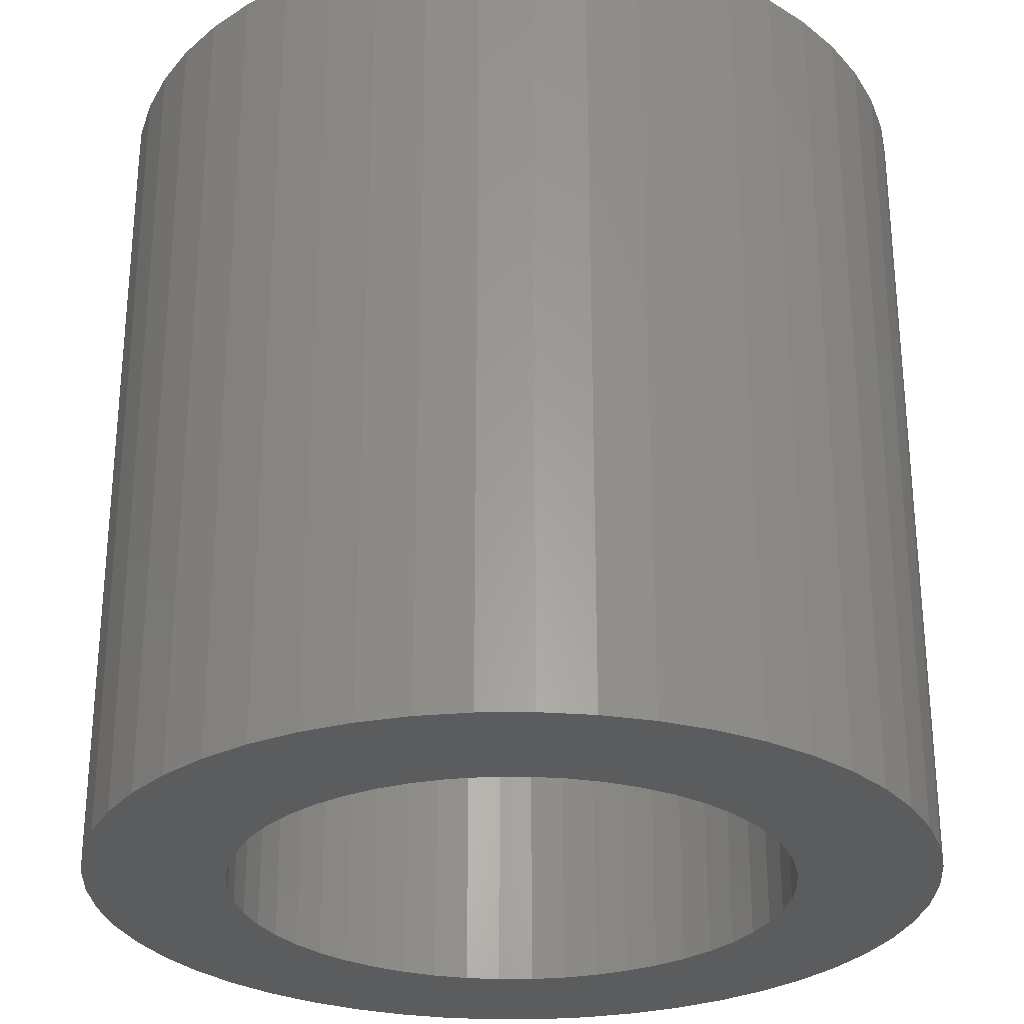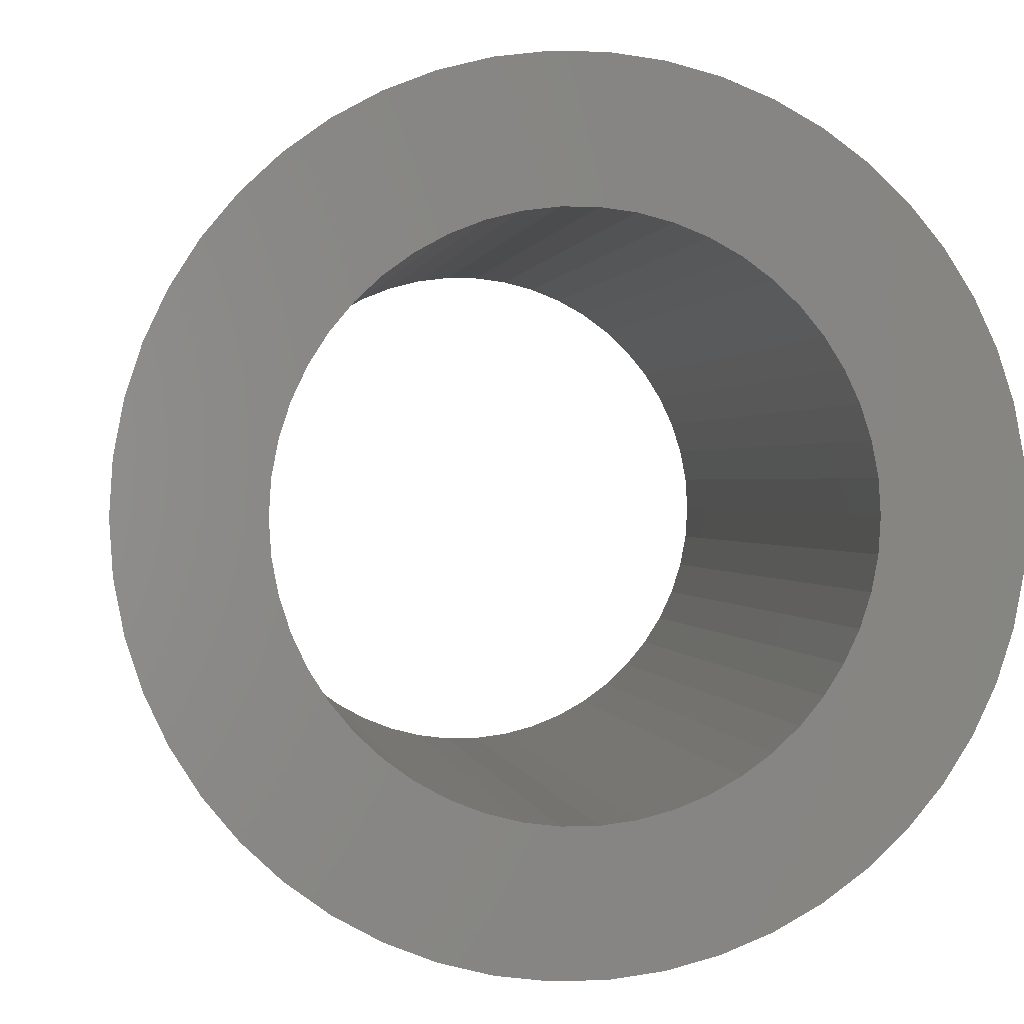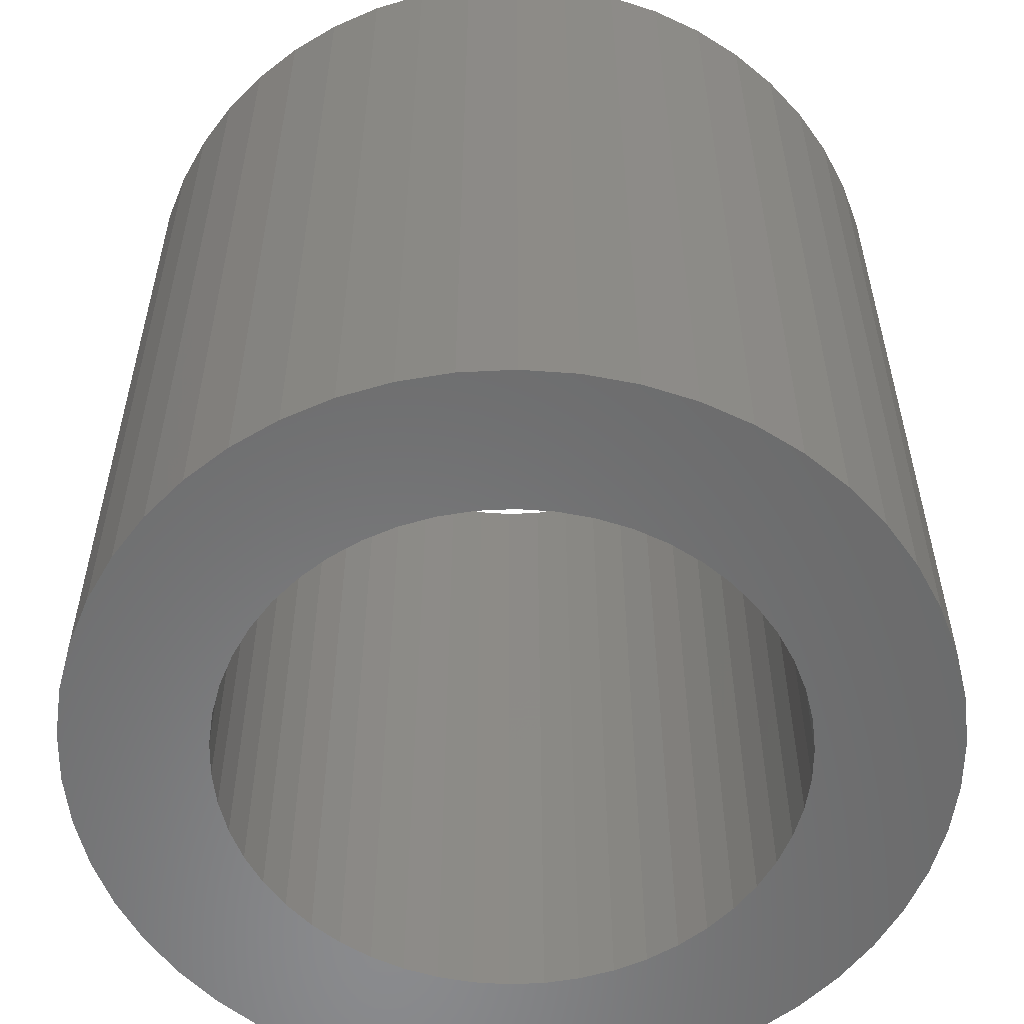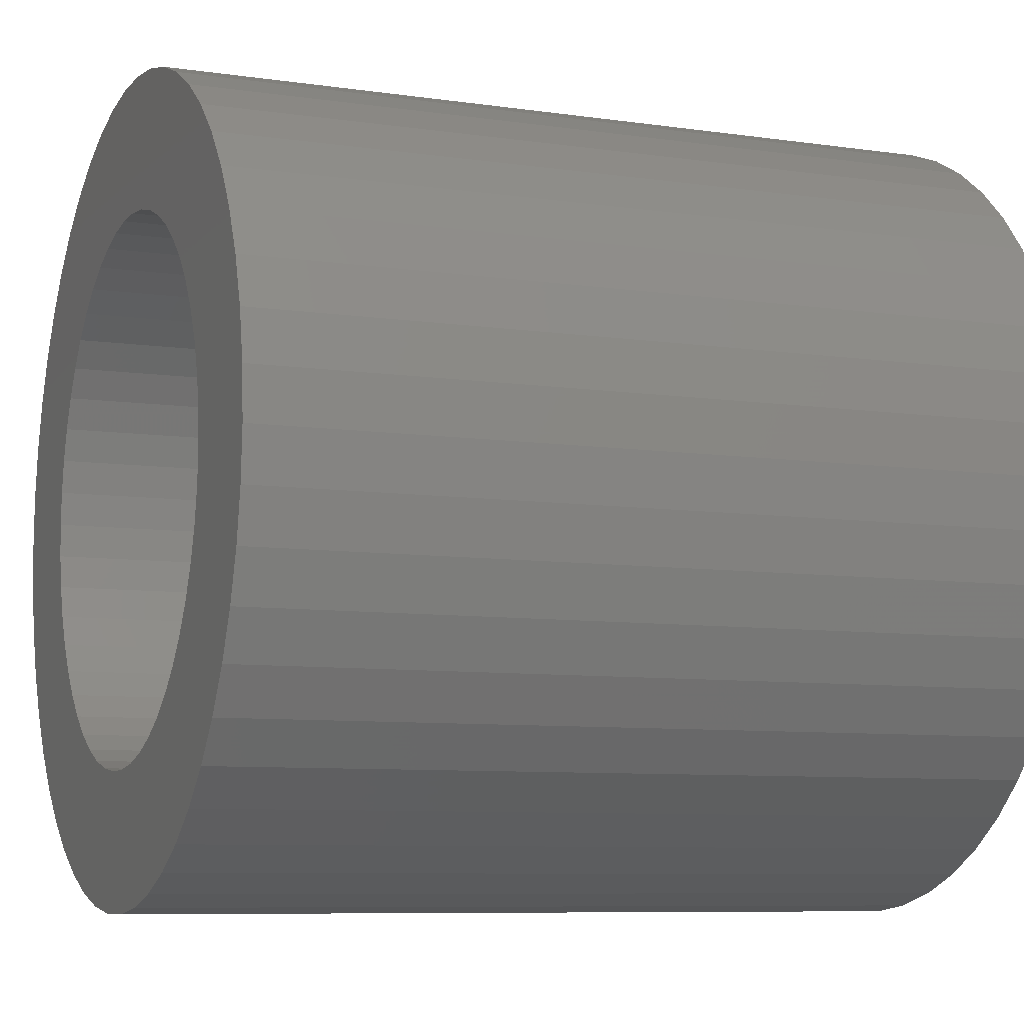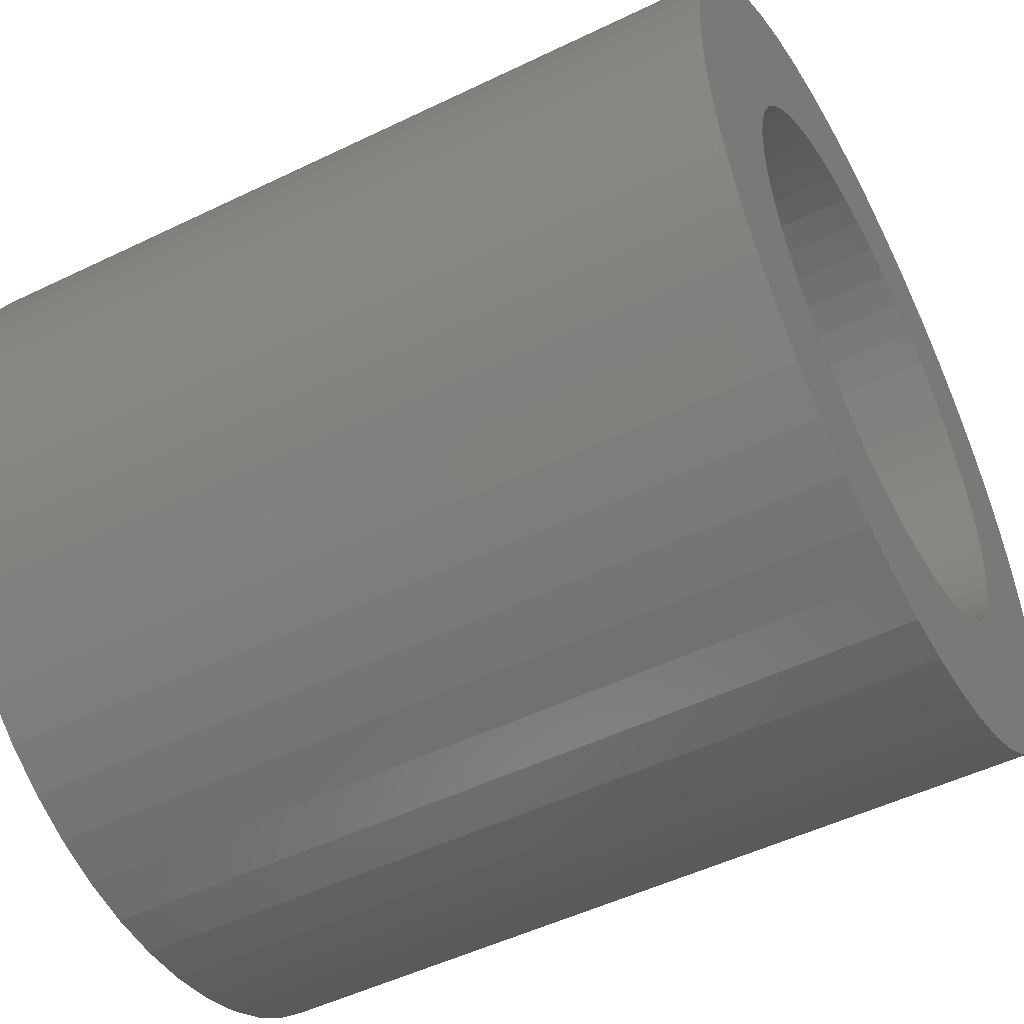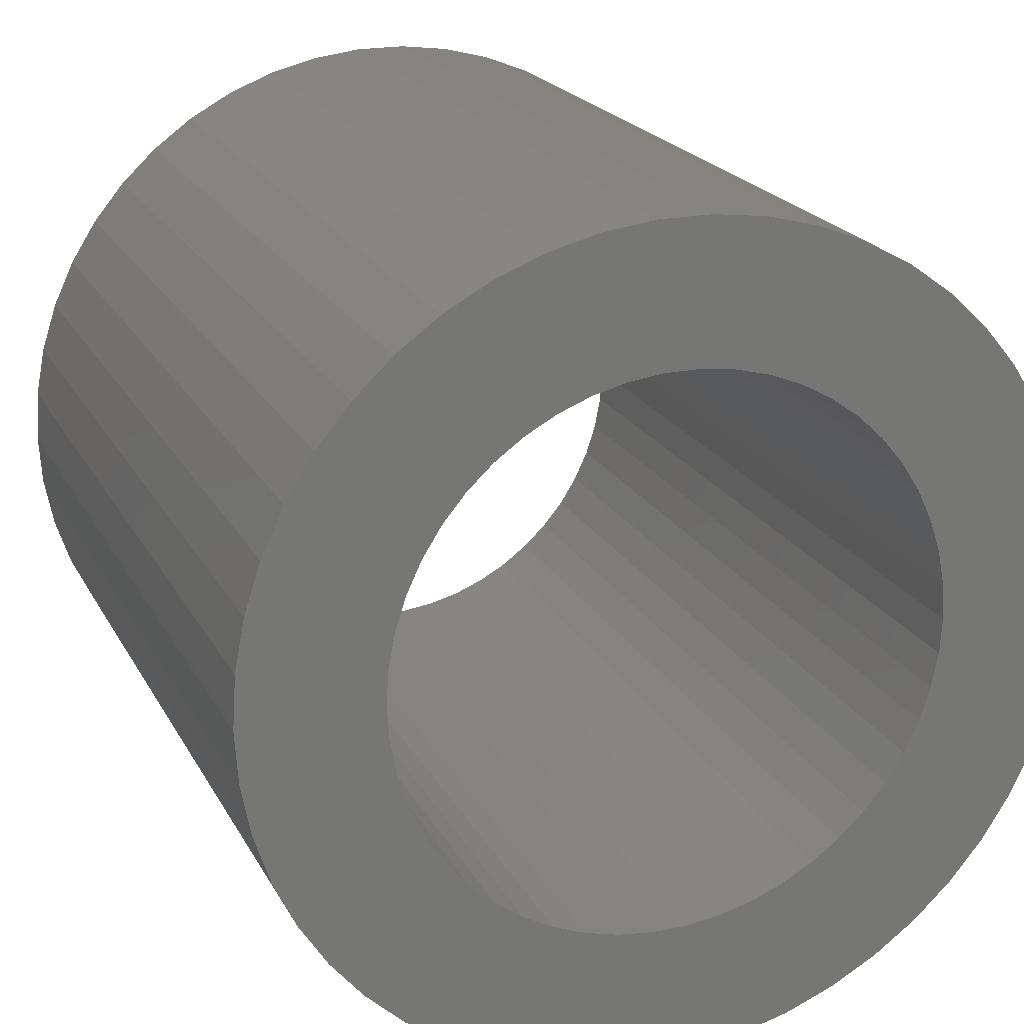
<metadata>
{"format":"stl","ext":"stl","renderer":"f3d","projection":"perspective","resolution":1024,"background":"white","views":[{"elev":-28.5,"azim":-64.0,"up":"+Z"},{"elev":0.6,"azim":171.6,"up":"+Y"},{"elev":-56.6,"azim":89.3,"up":"+Z"},{"elev":-8.0,"azim":-112.2,"up":"+Y"},{"elev":-50.7,"azim":117.9,"up":"+Y"},{"elev":20.5,"azim":159.0,"up":"+Y"}]}
</metadata>
<code>
# stl→obj: 200 verts, 400 faces
v 4.5 0 4.5
v 4.465 0.564 -4.5
v 4.465 0.564 4.5
v 4.5 0 -4.5
v -4.5 0 -4.5
v -4.465 0.564 4.5
v -4.465 0.564 -4.5
v -4.5 0 4.5
v 0.2826 4.491 -4.5
v -0.2826 4.491 4.5
v 0.2826 4.491 4.5
v -0.2826 4.491 -4.5
v -0.2826 -4.491 -4.5
v 0.2826 -4.491 4.5
v -0.2826 -4.491 4.5
v 0.2826 -4.491 -4.5
v 3.28 3.08 -4.5
v 2.868 3.467 4.5
v 3.28 3.08 4.5
v 2.868 3.467 -4.5
v -2.868 3.467 -4.5
v -3.28 3.08 4.5
v -2.868 3.467 4.5
v -3.28 3.08 -4.5
v -1.391 4.28 -4.5
v -1.916 4.072 4.5
v -1.391 4.28 4.5
v -1.916 4.072 -4.5
v 4.184 -1.657 4.5
v 4.359 -1.119 -4.5
v 4.359 -1.119 4.5
v 4.184 -1.657 -4.5
v 4.184 1.657 4.5
v 3.943 2.168 -4.5
v 3.943 2.168 4.5
v 4.184 1.657 -4.5
v 4.359 1.119 -4.5
v 4.359 1.119 4.5
v 1.916 4.072 -4.5
v 1.391 4.28 4.5
v 1.916 4.072 4.5
v 1.391 4.28 -4.5
v 0.8432 4.42 4.5
v 0.8432 4.42 -4.5
v 2.411 3.799 4.5
v 2.411 3.799 -4.5
v -4.184 1.657 -4.5
v -3.943 2.168 4.5
v -3.943 2.168 -4.5
v -4.184 1.657 4.5
v -4.359 1.119 -4.5
v -4.359 1.119 4.5
v -2.411 3.799 4.5
v -2.411 3.799 -4.5
v -0.8432 4.42 -4.5
v -0.8432 4.42 4.5
v 1.391 -4.28 -4.5
v 1.916 -4.072 4.5
v 1.391 -4.28 4.5
v 1.916 -4.072 -4.5
v 3.641 2.645 4.5
v 3.641 2.645 -4.5
v -3.641 2.645 4.5
v -3.641 2.645 -4.5
v 3 0 4.5
v 2.976 0.376 4.5
v 4.465 -0.564 4.5
v 2.906 0.7461 4.5
v 2.976 -0.376 4.5
v 2.789 1.104 4.5
v 2.629 1.445 4.5
v 2.906 -0.7461 4.5
v 2.427 1.763 4.5
v 2.789 -1.104 4.5
v 2.187 2.054 4.5
v 1.912 2.312 4.5
v 1.607 2.533 4.5
v 1.277 2.714 4.5
v 0.9271 2.853 4.5
v 0.5621 2.947 4.5
v 0.1884 2.994 4.5
v -0.1884 2.994 4.5
v -0.5621 2.947 4.5
v -0.9271 2.853 4.5
v -1.277 2.714 4.5
v -1.607 2.533 4.5
v -1.912 2.312 4.5
v -2.187 2.054 4.5
v -2.427 1.763 4.5
v -2.629 1.445 4.5
v -2.789 1.104 4.5
v 3.943 -2.168 4.5
v 2.629 -1.445 4.5
v 3.641 -2.645 4.5
v 2.427 -1.763 4.5
v 3.28 -3.08 4.5
v 2.187 -2.054 4.5
v 2.868 -3.467 4.5
v 1.912 -2.312 4.5
v 2.411 -3.799 4.5
v 1.607 -2.533 4.5
v 1.277 -2.714 4.5
v 0.9271 -2.853 4.5
v 0.8432 -4.42 4.5
v 0.5621 -2.947 4.5
v 0.1884 -2.994 4.5
v -0.1884 -2.994 4.5
v -0.5621 -2.947 4.5
v -0.8432 -4.42 4.5
v -0.9271 -2.853 4.5
v -1.391 -4.28 4.5
v -1.277 -2.714 4.5
v -1.916 -4.072 4.5
v -1.607 -2.533 4.5
v -2.411 -3.799 4.5
v -1.912 -2.312 4.5
v -2.868 -3.467 4.5
v -2.187 -2.054 4.5
v -3.28 -3.08 4.5
v -2.427 -1.763 4.5
v -3.641 -2.645 4.5
v -2.629 -1.445 4.5
v -3.943 -2.168 4.5
v -2.789 -1.104 4.5
v -4.184 -1.657 4.5
v -2.906 -0.7461 4.5
v -4.359 -1.119 4.5
v -2.976 -0.376 4.5
v -4.465 -0.564 4.5
v -3 0 4.5
v -2.906 0.7461 4.5
v -2.976 0.376 4.5
v 3.943 -2.168 -4.5
v 3.641 -2.645 -4.5
v 4.465 -0.564 -4.5
v -3.28 -3.08 -4.5
v -2.868 -3.467 -4.5
v -3.943 -2.168 -4.5
v -4.184 -1.657 -4.5
v -3.641 -2.645 -4.5
v 3 0 -4.5
v 2.976 -0.376 -4.5
v 2.906 -0.7461 -4.5
v 2.976 0.376 -4.5
v 2.789 -1.104 -4.5
v 2.629 -1.445 -4.5
v 2.906 0.7461 -4.5
v 2.427 -1.763 -4.5
v 3.28 -3.08 -4.5
v 2.789 1.104 -4.5
v 2.187 -2.054 -4.5
v 2.868 -3.467 -4.5
v 1.912 -2.312 -4.5
v 2.411 -3.799 -4.5
v 1.607 -2.533 -4.5
v 1.277 -2.714 -4.5
v 0.9271 -2.853 -4.5
v 0.8432 -4.42 -4.5
v 0.5621 -2.947 -4.5
v 0.1884 -2.994 -4.5
v -0.1884 -2.994 -4.5
v -0.5621 -2.947 -4.5
v -0.8432 -4.42 -4.5
v -0.9271 -2.853 -4.5
v -1.391 -4.28 -4.5
v -1.277 -2.714 -4.5
v -1.916 -4.072 -4.5
v -1.607 -2.533 -4.5
v -2.411 -3.799 -4.5
v -1.912 -2.312 -4.5
v -2.187 -2.054 -4.5
v -2.427 -1.763 -4.5
v -2.629 -1.445 -4.5
v -2.789 -1.104 -4.5
v 2.629 1.445 -4.5
v 2.427 1.763 -4.5
v 2.187 2.054 -4.5
v 1.912 2.312 -4.5
v 1.607 2.533 -4.5
v 1.277 2.714 -4.5
v 0.9271 2.853 -4.5
v 0.5621 2.947 -4.5
v 0.1884 2.994 -4.5
v -0.1884 2.994 -4.5
v -0.5621 2.947 -4.5
v -0.9271 2.853 -4.5
v -1.277 2.714 -4.5
v -1.607 2.533 -4.5
v -1.912 2.312 -4.5
v -2.187 2.054 -4.5
v -2.427 1.763 -4.5
v -2.629 1.445 -4.5
v -2.789 1.104 -4.5
v -2.906 0.7461 -4.5
v -2.976 0.376 -4.5
v -3 0 -4.5
v -2.906 -0.7461 -4.5
v -4.359 -1.119 -4.5
v -2.976 -0.376 -4.5
v -4.465 -0.564 -4.5
f 1 2 3
f 2 1 4
f 5 6 7
f 6 5 8
f 9 10 11
f 10 9 12
f 13 14 15
f 14 13 16
f 17 18 19
f 18 17 20
f 21 22 23
f 22 21 24
f 25 26 27
f 26 25 28
f 29 30 31
f 30 29 32
f 33 34 35
f 34 33 36
f 3 37 38
f 37 3 2
f 39 40 41
f 40 39 42
f 42 43 40
f 43 42 44
f 20 45 18
f 45 20 46
f 47 48 49
f 48 47 50
f 51 50 47
f 50 51 52
f 28 53 26
f 53 28 54
f 55 27 56
f 27 55 25
f 57 58 59
f 58 57 60
f 38 36 33
f 36 38 37
f 61 17 19
f 17 61 62
f 35 62 61
f 62 35 34
f 44 11 43
f 11 44 9
f 46 41 45
f 41 46 39
f 49 63 64
f 63 49 48
f 64 22 24
f 22 64 63
f 7 52 51
f 52 7 6
f 65 1 3
f 66 3 38
f 1 65 67
f 68 38 33
f 69 67 65
f 70 33 35
f 67 69 31
f 71 35 61
f 72 31 69
f 73 61 19
f 31 72 29
f 74 29 72
f 3 66 65
f 38 68 66
f 75 19 18
f 33 70 68
f 35 71 70
f 61 73 71
f 76 18 45
f 19 75 73
f 77 45 41
f 18 76 75
f 45 77 76
f 78 41 40
f 41 78 77
f 40 79 78
f 43 79 40
f 43 80 79
f 11 80 43
f 11 81 80
f 11 82 81
f 10 82 11
f 10 83 82
f 56 83 10
f 56 84 83
f 27 84 56
f 84 27 85
f 26 85 27
f 85 26 86
f 53 86 26
f 86 53 87
f 23 87 53
f 87 23 88
f 22 88 23
f 88 22 89
f 63 89 22
f 89 63 90
f 48 90 63
f 90 48 91
f 50 91 48
f 29 74 92
f 93 92 74
f 92 93 94
f 95 94 93
f 94 95 96
f 97 96 95
f 96 97 98
f 99 98 97
f 98 99 100
f 101 100 99
f 100 101 58
f 102 58 101
f 58 102 59
f 103 59 102
f 103 104 59
f 105 104 103
f 105 14 104
f 106 14 105
f 107 14 106
f 107 15 14
f 108 15 107
f 108 109 15
f 110 109 108
f 111 110 112
f 110 111 109
f 113 112 114
f 115 114 116
f 112 113 111
f 117 116 118
f 114 115 113
f 119 118 120
f 121 120 122
f 123 122 124
f 116 117 115
f 125 124 126
f 127 126 128
f 129 128 130
f 91 50 131
f 118 119 117
f 52 131 50
f 120 121 119
f 131 52 132
f 122 123 121
f 6 132 52
f 124 125 123
f 132 6 130
f 126 127 125
f 8 130 6
f 128 129 127
f 130 8 129
f 54 23 53
f 23 54 21
f 12 56 10
f 56 12 55
f 94 133 92
f 133 94 134
f 31 135 67
f 135 31 30
f 136 117 119
f 117 136 137
f 138 125 139
f 125 138 123
f 140 123 138
f 123 140 121
f 141 4 135
f 142 135 30
f 4 141 2
f 143 30 32
f 144 2 141
f 145 32 133
f 2 144 37
f 146 133 134
f 147 37 144
f 148 134 149
f 37 147 36
f 150 36 147
f 135 142 141
f 30 143 142
f 151 149 152
f 32 145 143
f 133 146 145
f 134 148 146
f 153 152 154
f 149 151 148
f 155 154 60
f 152 153 151
f 154 155 153
f 156 60 57
f 60 156 155
f 57 157 156
f 158 157 57
f 158 159 157
f 16 159 158
f 16 160 159
f 16 161 160
f 13 161 16
f 13 162 161
f 163 162 13
f 163 164 162
f 165 164 163
f 164 165 166
f 167 166 165
f 166 167 168
f 169 168 167
f 168 169 170
f 137 170 169
f 170 137 171
f 136 171 137
f 171 136 172
f 140 172 136
f 172 140 173
f 138 173 140
f 173 138 174
f 139 174 138
f 36 150 34
f 175 34 150
f 34 175 62
f 176 62 175
f 62 176 17
f 177 17 176
f 17 177 20
f 178 20 177
f 20 178 46
f 179 46 178
f 46 179 39
f 180 39 179
f 39 180 42
f 181 42 180
f 181 44 42
f 182 44 181
f 182 9 44
f 183 9 182
f 184 9 183
f 184 12 9
f 185 12 184
f 185 55 12
f 186 55 185
f 25 186 187
f 186 25 55
f 28 187 188
f 54 188 189
f 187 28 25
f 21 189 190
f 188 54 28
f 24 190 191
f 64 191 192
f 49 192 193
f 189 21 54
f 47 193 194
f 51 194 195
f 7 195 196
f 174 139 197
f 190 24 21
f 198 197 139
f 191 64 24
f 197 198 199
f 192 49 64
f 200 199 198
f 193 47 49
f 199 200 196
f 194 51 47
f 5 196 200
f 195 7 51
f 196 5 7
f 154 98 100
f 98 154 152
f 92 32 29
f 32 92 133
f 67 4 1
f 4 67 135
f 165 109 111
f 109 165 163
f 136 121 140
f 121 136 119
f 139 127 198
f 127 139 125
f 96 134 94
f 134 96 149
f 60 100 58
f 100 60 154
f 163 15 109
f 15 163 13
f 198 129 200
f 129 198 127
f 200 8 5
f 8 200 129
f 152 96 98
f 96 152 149
f 158 59 104
f 59 158 57
f 16 104 14
f 104 16 158
f 169 113 115
f 113 169 167
f 167 111 113
f 111 167 165
f 137 115 117
f 115 137 169
f 141 66 144
f 66 141 65
f 130 195 132
f 195 130 196
f 184 81 82
f 81 184 183
f 160 107 106
f 107 160 161
f 178 75 76
f 75 178 177
f 190 87 88
f 87 190 189
f 187 84 85
f 84 187 186
f 150 71 175
f 71 150 70
f 144 68 147
f 68 144 66
f 181 78 79
f 78 181 180
f 182 79 80
f 79 182 181
f 179 76 77
f 76 179 178
f 91 192 90
f 192 91 193
f 131 193 91
f 193 131 194
f 186 83 84
f 83 186 185
f 159 106 105
f 106 159 160
f 147 70 150
f 70 147 68
f 176 75 177
f 75 176 73
f 175 73 176
f 73 175 71
f 183 80 81
f 80 183 182
f 180 77 78
f 77 180 179
f 90 191 89
f 191 90 192
f 89 190 88
f 190 89 191
f 132 194 131
f 194 132 195
f 188 85 86
f 85 188 187
f 189 86 87
f 86 189 188
f 185 82 83
f 82 185 184
f 151 99 97
f 99 151 153
f 143 69 142
f 69 143 72
f 146 74 145
f 74 146 93
f 151 95 148
f 95 151 97
f 142 65 141
f 65 142 69
f 162 110 108
f 110 162 164
f 170 118 116
f 118 170 171
f 120 173 122
f 173 120 172
f 124 197 126
f 197 124 174
f 128 196 130
f 196 128 199
f 156 103 102
f 103 156 157
f 157 105 103
f 105 157 159
f 153 101 99
f 101 153 155
f 155 102 101
f 102 155 156
f 145 72 143
f 72 145 74
f 148 93 146
f 93 148 95
f 161 108 107
f 108 161 162
f 164 112 110
f 112 164 166
f 168 116 114
f 116 168 170
f 122 174 124
f 174 122 173
f 126 199 128
f 199 126 197
f 166 114 112
f 114 166 168
f 118 172 120
f 172 118 171

</code>
